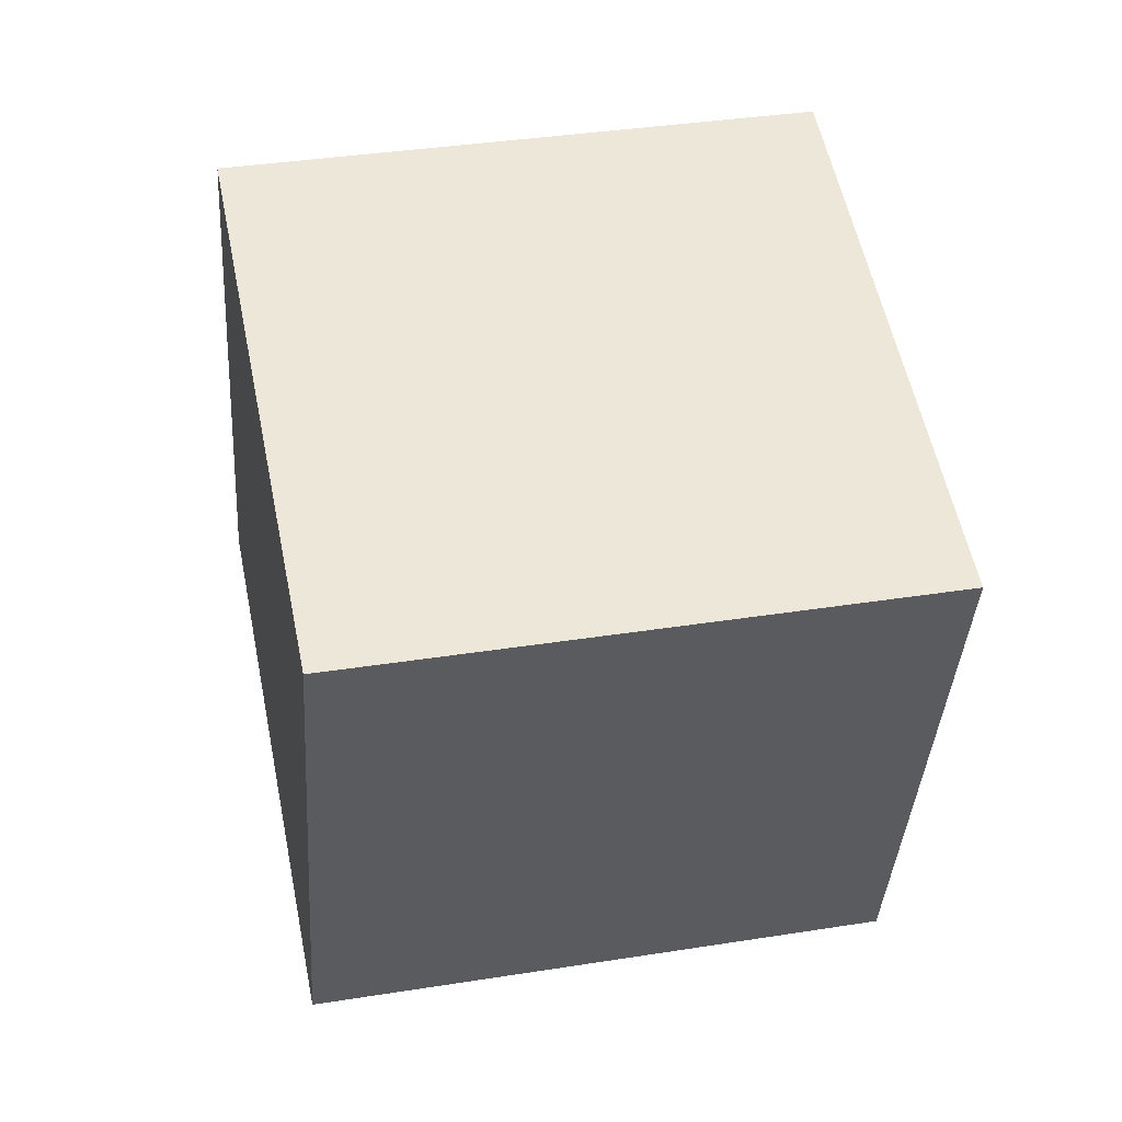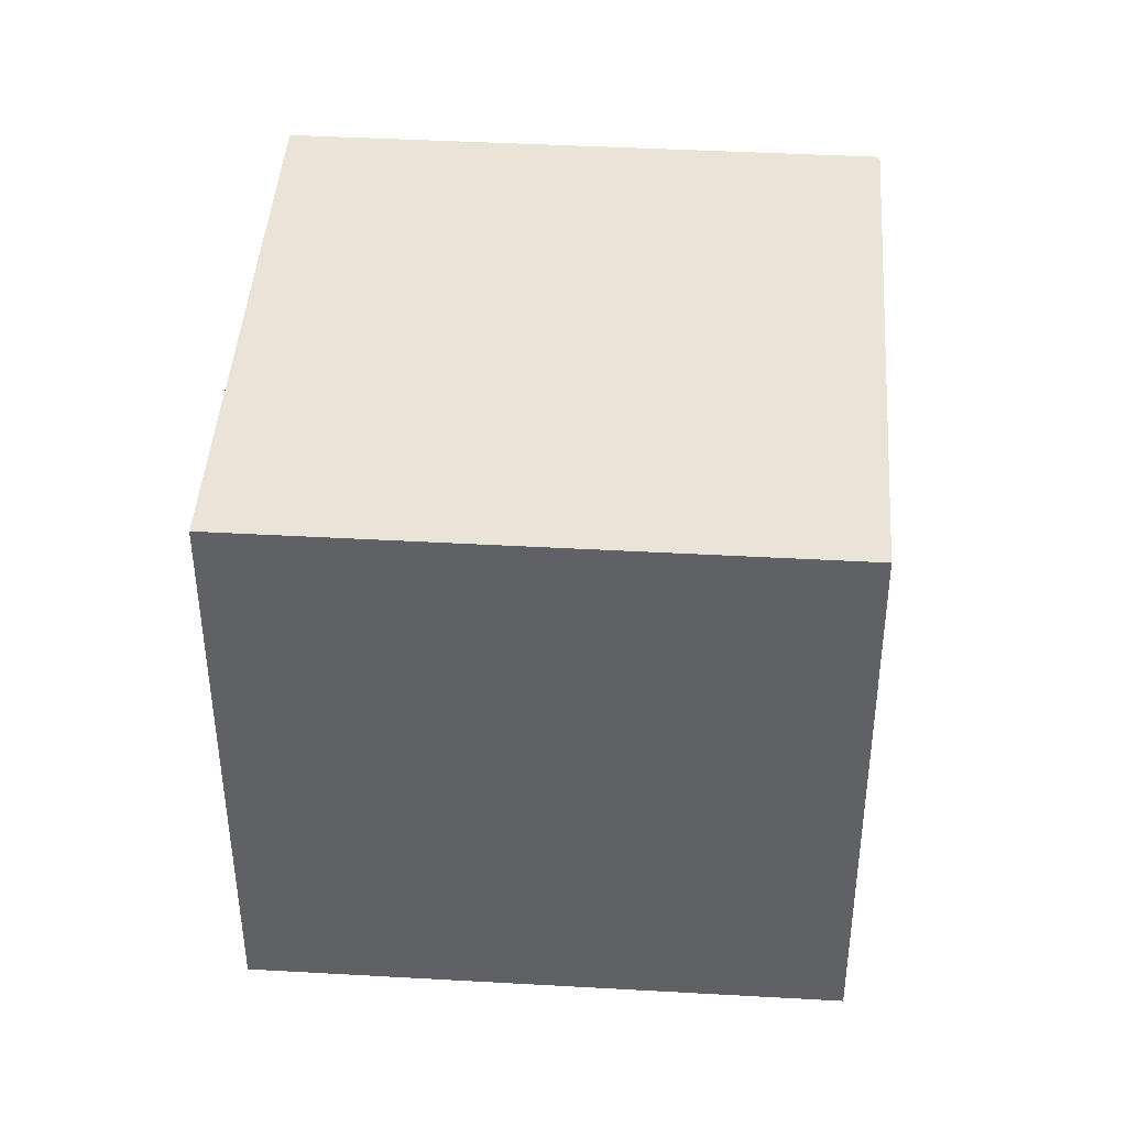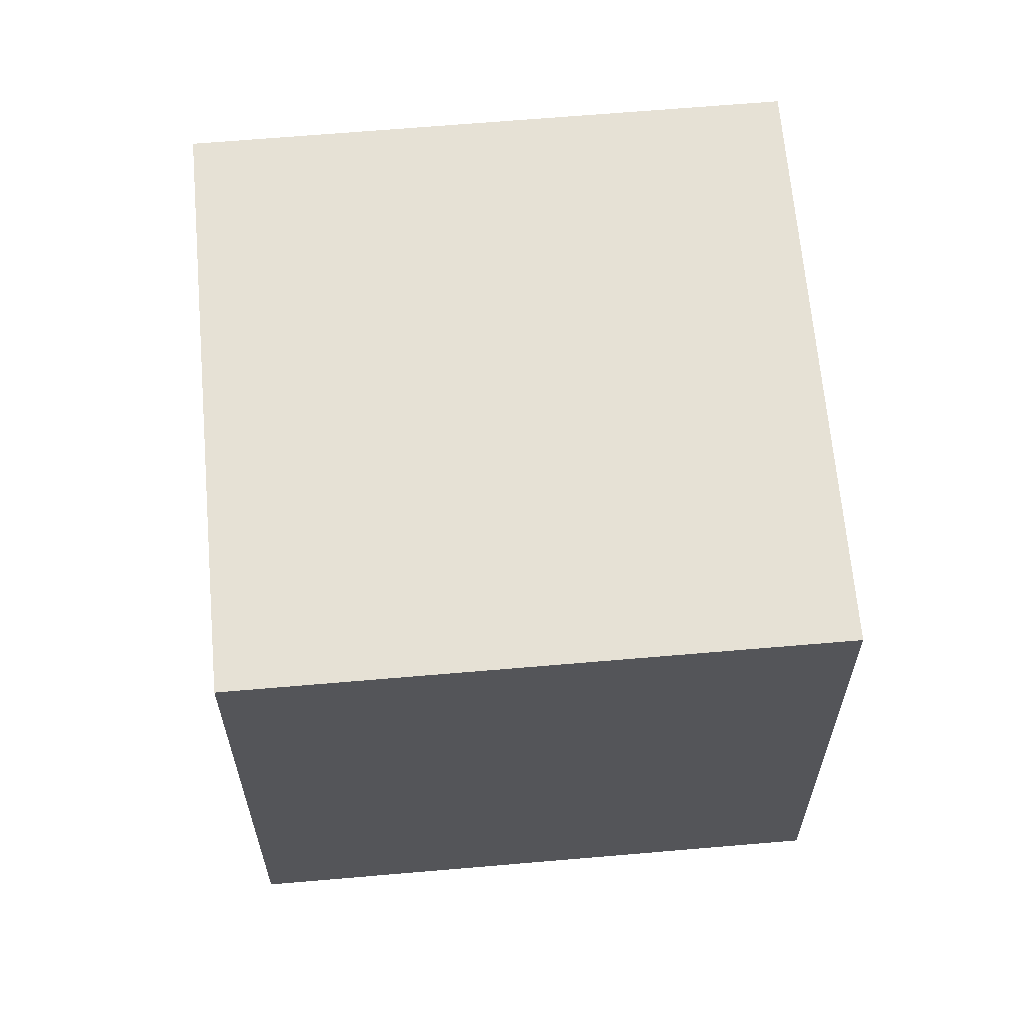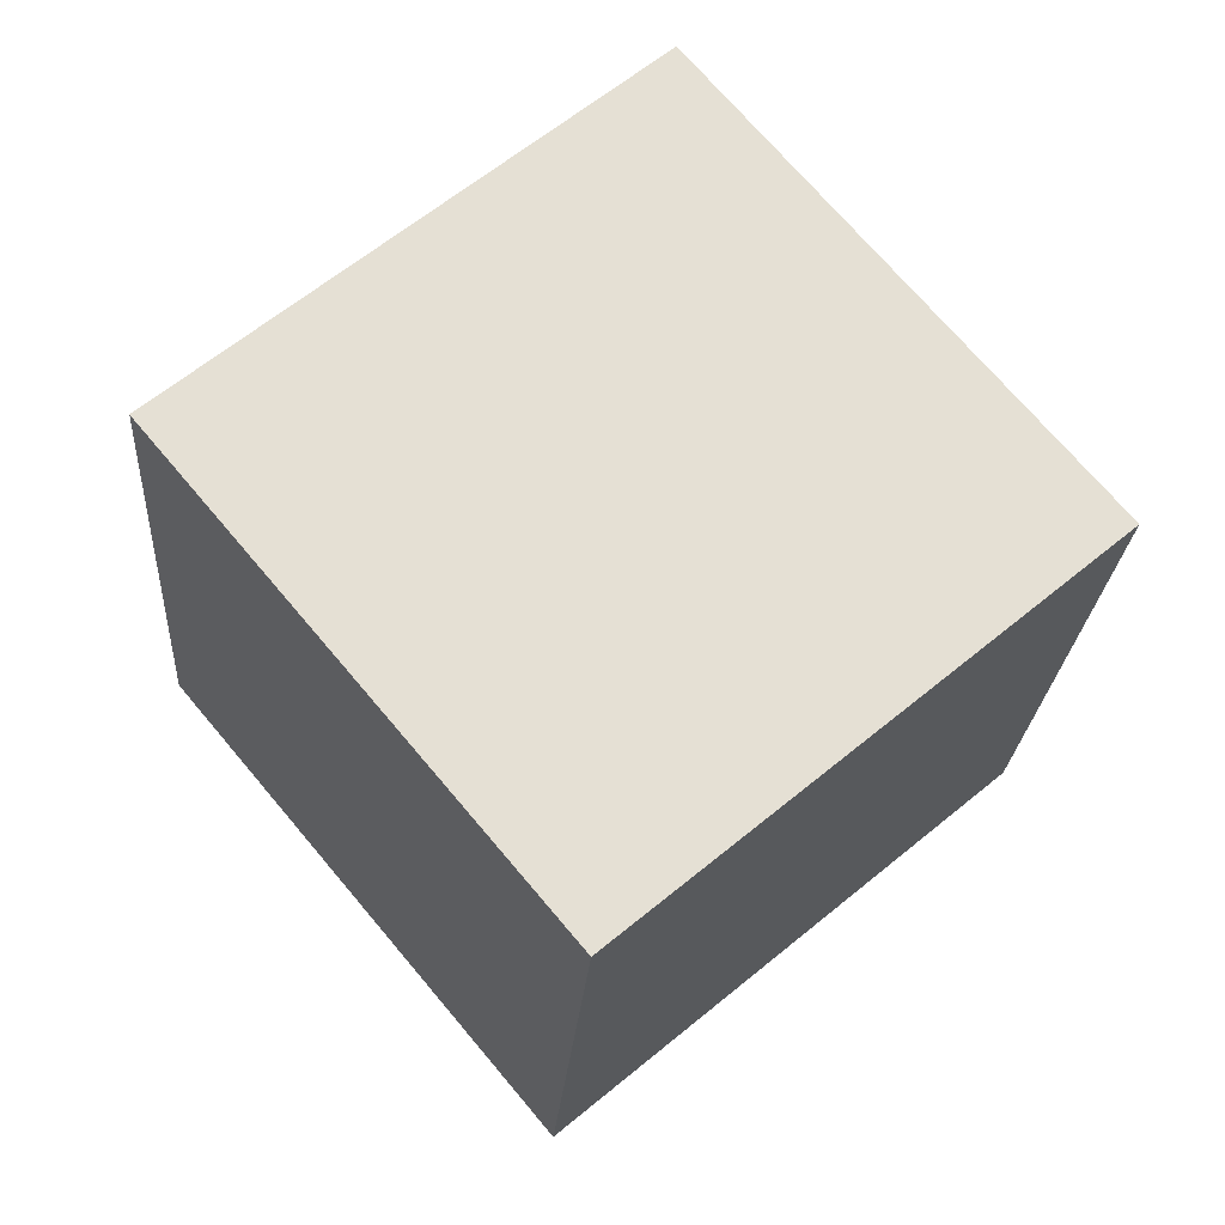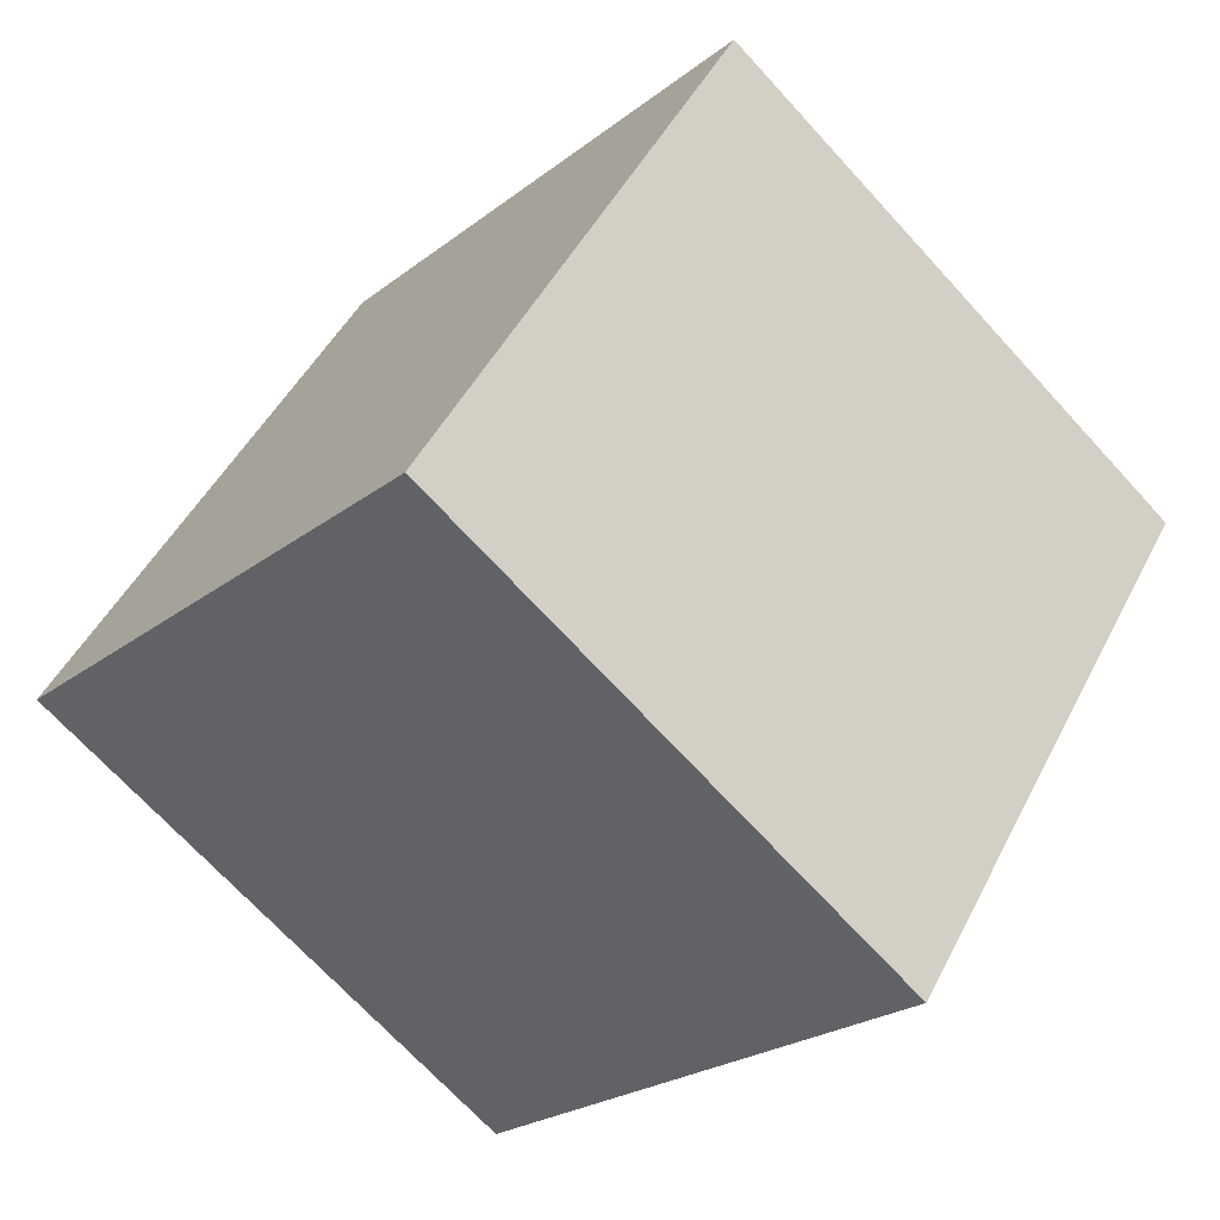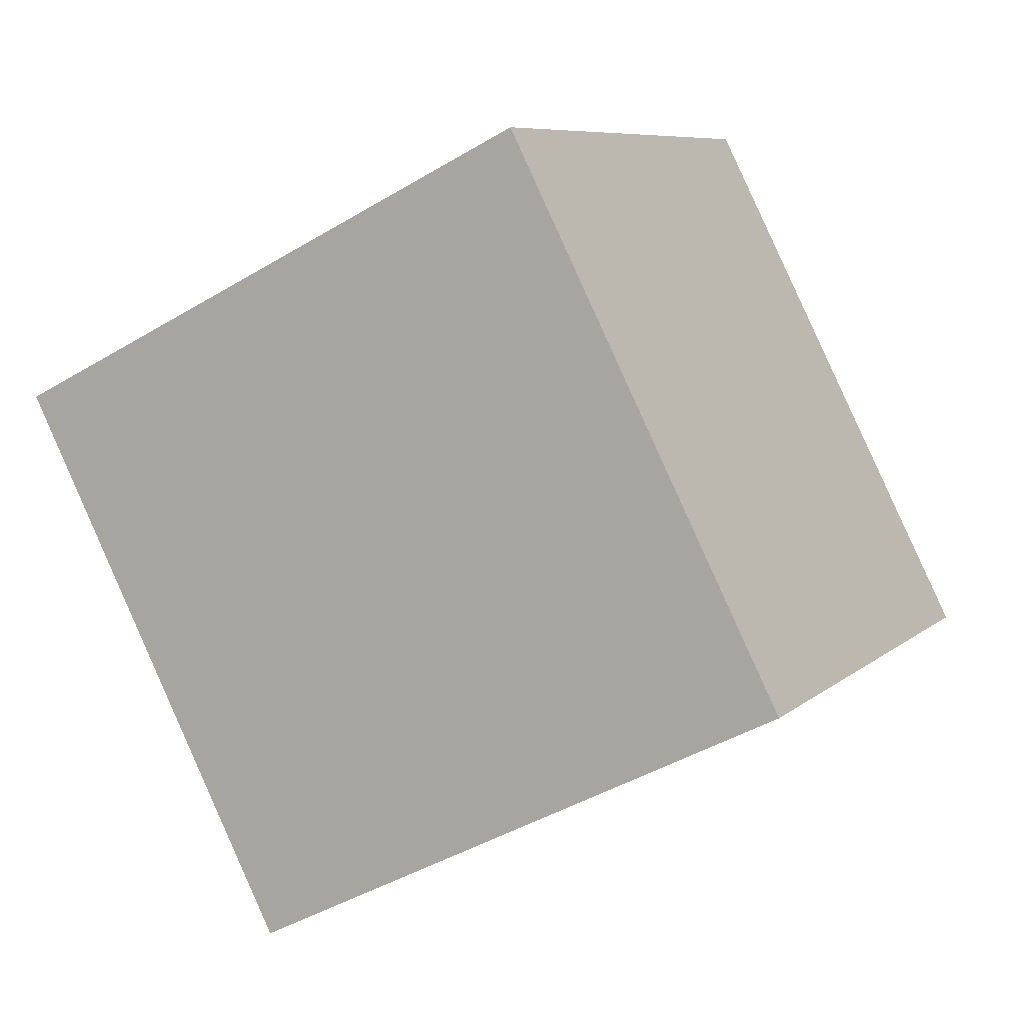
<metadata>
{"format":"obj","ext":"obj","renderer":"f3d","projection":"perspective","resolution":1024,"background":"white","views":[{"elev":55.8,"azim":-151.7,"up":"+Y"},{"elev":-45.1,"azim":-140.3,"up":"+Y"},{"elev":-64.6,"azim":95.1,"up":"+Z"},{"elev":64.6,"azim":-90.6,"up":"+Y"},{"elev":-74.6,"azim":44.4,"up":"+Z"},{"elev":-36.7,"azim":127.2,"up":"+Z"}]}
</metadata>
<code>
v 0.7459 -0.9691 2.494
v 0.7332 -0.9685 2.478
v 0.7339 -0.9884 2.477
v 0.7466 -0.989 2.492
v 0.7493 -0.987 2.464
v 0.7486 -0.9671 2.465
v 0.7613 -0.9677 2.481
v 0.762 -0.9876 2.48
v 0.7339 -0.9884 2.477
v 0.7493 -0.987 2.464
v 0.762 -0.9876 2.48
v 0.7466 -0.989 2.492
v 0.7613 -0.9677 2.481
v 0.7486 -0.9671 2.465
v 0.7332 -0.9685 2.478
v 0.7459 -0.9691 2.494
v 0.762 -0.9876 2.48
v 0.7613 -0.9677 2.481
v 0.7459 -0.9691 2.494
v 0.7466 -0.989 2.492
v 0.7332 -0.9685 2.478
v 0.7486 -0.9671 2.465
v 0.7493 -0.987 2.464
v 0.7339 -0.9884 2.477
f 1 2 3
f 1 3 4
f 5 6 7
f 5 7 8
f 9 10 11
f 9 11 12
f 13 14 15
f 13 15 16
f 17 18 19
f 17 19 20
f 21 22 23
f 21 23 24

</code>
